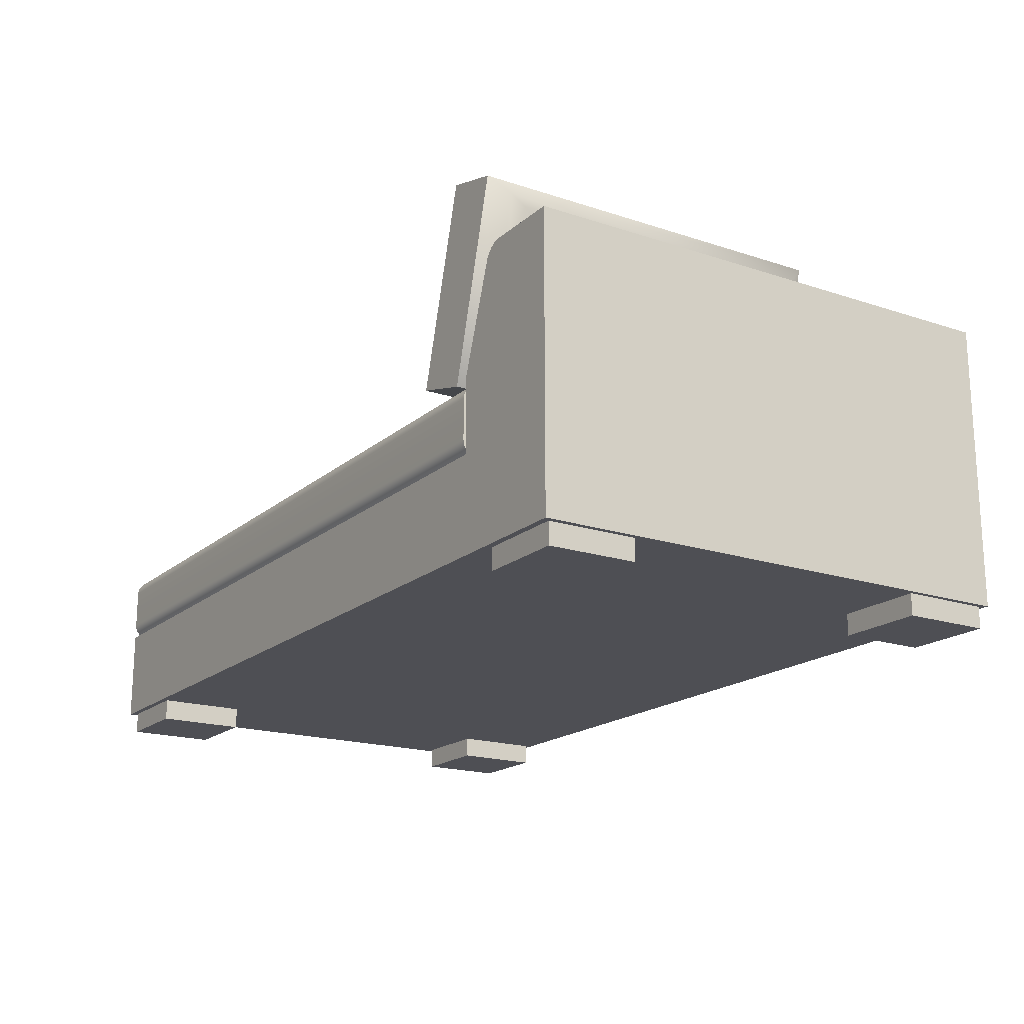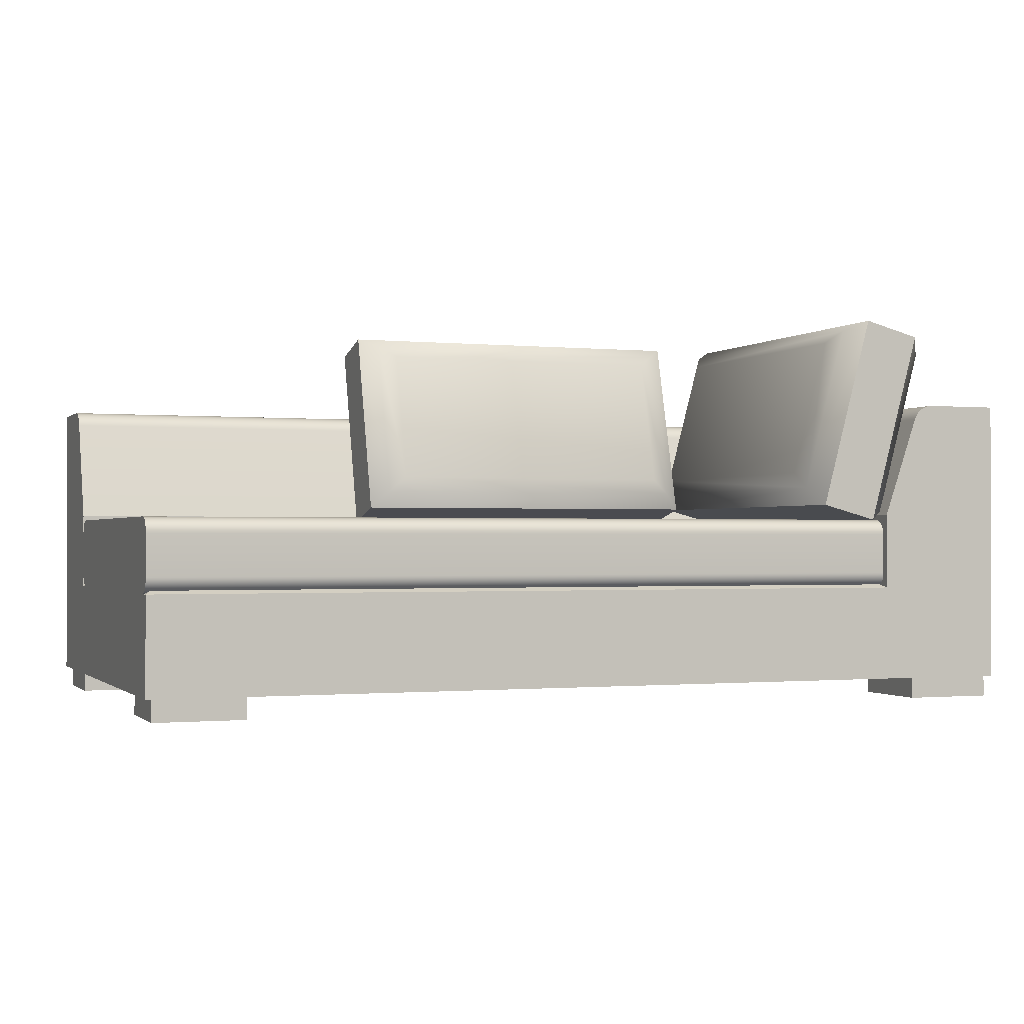
<metadata>
{"format":"obj","ext":"obj","renderer":"f3d","projection":"perspective","resolution":1024,"background":"white","views":[{"elev":-18.3,"azim":-122.6,"up":"+Y"},{"elev":-0.9,"azim":159.2,"up":"+Y"}]}
</metadata>
<code>
v 0.1519 0.177 0.1709
v -0.1704 0.1606 0.1819
v 0.1356 0.1606 0.1819
v -0.1867 0.177 0.1709
v 0.1194 0.1463 0.1858
v 0.1356 0.01217 0.1421
v -0.1867 0.1907 0.12
v -0.1867 0.003494 0.1244
v -0.1704 0.01217 0.1421
v -0.1542 0.1463 0.1858
v 0.1519 0.003494 0.1244
v 0.1519 0.1907 0.12
v -0.1542 0.02264 0.1526
v 0.1194 0.02264 0.1526
v -0.1867 0.01714 0.07348
v 0.1519 0.01714 0.07348
v -0.1704 0.182 0.1023
v 0.1356 0.182 0.1023
v -0.1704 0.03351 0.06248
v 0.1356 0.03351 0.06248
v 0.1194 0.1715 0.09176
v -0.1542 0.1715 0.09176
v 0.1194 0.04782 0.05862
v -0.1542 0.04782 0.05862
v -0.3008 0.177 0.1267
v -0.3118 0.1606 -0.1956
v -0.3118 0.1606 0.1104
v -0.3008 0.177 -0.2119
v -0.3157 0.1463 0.09419
v -0.2721 0.01217 0.1104
v -0.2499 0.1907 -0.2119
v -0.2543 0.003494 -0.2119
v -0.2721 0.01217 -0.1956
v -0.3157 0.1463 -0.1794
v -0.2543 0.003494 0.1267
v -0.2499 0.1907 0.1267
v -0.2826 0.02264 -0.1794
v -0.2826 0.02264 0.09419
v -0.2034 0.01714 -0.2119
v -0.2034 0.01714 0.1267
v -0.2322 0.182 -0.1956
v -0.2322 0.182 0.1104
v -0.1924 0.03351 -0.1956
v -0.1924 0.03351 0.1104
v -0.2217 0.1715 0.09419
v -0.2217 0.1715 -0.1794
v -0.1886 0.04782 0.09419
v -0.1886 0.04782 -0.1794
v 0.3422 -0.1656 0.1626
v 0.422 -0.1656 0.2425
v 0.3422 -0.1656 0.2425
v 0.422 -0.1656 0.1626
v 0.3422 -0.1461 0.2425
v 0.3422 -0.1461 0.1626
v 0.422 -0.1461 0.1626
v 0.422 -0.1461 0.2425
v -0.3003 -0.1656 0.2425
v -0.3003 -0.1461 0.1626
v -0.3003 -0.1461 0.2425
v -0.3801 -0.1461 0.2425
v -0.3003 -0.1656 0.1626
v -0.3801 -0.1656 0.2425
v 0.422 -0.1656 -0.1261
v 0.422 -0.1461 -0.206
v 0.422 -0.1461 -0.1261
v 0.3422 -0.1461 -0.1261
v -0.3801 -0.1656 0.1626
v -0.3801 -0.1461 0.1626
v 0.422 -0.1656 -0.206
v 0.3422 -0.1656 -0.1261
v 0.3422 -0.1461 -0.206
v -0.3801 -0.1461 -0.1261
v -0.3003 -0.1656 -0.1261
v -0.3003 -0.1461 -0.1261
v 0.3422 -0.1656 -0.206
v -0.3801 -0.1656 -0.206
v -0.3801 -0.1461 -0.206
v -0.3003 -0.1461 -0.206
v -0.3801 -0.1656 -0.1261
v -0.3003 -0.1656 -0.206
v -0.3851 -0.1461 0.2485
v -0.3851 0.1122 0.2485
v 0.428 -0.1461 0.2485
v 0.428 -0.1461 -0.2119
v 0.428 -0.06048 -0.2119
v 0.428 0.1122 0.2485
v 0.428 -0.06048 -0.1998
v -0.3851 -0.1461 -0.2119
v 0.428 -0.06036 0.1325
v 0.428 0.1122 0.1822
v -0.2692 -0.06036 -0.2119
v -0.3851 0.1122 -0.2119
v -0.3189 0.1122 0.1822
v -0.3189 0.1122 -0.2119
v 0.428 0.008096 0.1325
v 0.428 0.1121 0.1802
v 0.428 -0.06036 -0.2119
v -0.3003 0.09876 -0.2119
v -0.3168 0.1121 -0.2119
v -0.2692 -0.06036 0.1325
v 0.428 0.09876 0.1637
v 0.428 0.1117 0.1782
v 0.4205 -0.05557 0.125
v -0.3011 0.1006 -0.2119
v -0.2692 0.008096 -0.2119
v -0.2616 -0.05557 -0.2026
v -0.3168 0.1121 0.1802
v -0.3148 0.1117 -0.2119
v -0.2692 0.008096 0.1325
v -0.3003 0.09876 0.1637
v 0.428 0.1006 0.1645
v 0.428 0.1112 0.1763
v 0.4205 -0.05557 -0.2026
v -0.302 0.1024 -0.2119
v -0.2692 -0.06036 0.09419
v -0.2616 -0.05557 0.09419
v -0.3129 0.1112 -0.2119
v -0.3148 0.1117 0.1782
v -0.2616 -0.05557 0.125
v -0.3011 0.1006 0.1645
v 0.428 0.1024 0.1654
v 0.428 0.1105 0.1744
v -0.3032 0.1041 -0.2119
v -0.311 0.1105 -0.2119
v -0.3129 0.1112 0.1763
v 0.428 0.1041 0.1665
v 0.428 0.1095 0.1726
v -0.3045 0.1057 -0.2119
v -0.302 0.1024 0.1654
v -0.3092 0.1095 -0.2119
v -0.311 0.1105 0.1744
v 0.428 0.1057 0.1678
v 0.428 0.1084 0.1709
v -0.3059 0.1071 -0.2119
v -0.3032 0.1041 0.1665
v -0.3075 0.1084 -0.2119
v -0.3092 0.1095 0.1726
v -0.3045 0.1057 0.1678
v 0.428 0.1071 0.1693
v -0.3075 0.1084 0.1709
v -0.3059 0.1071 0.1693
v 0.428 -0.06024 -0.1996
v 0.428 -0.06036 0.1184
v 0.428 -0.06036 -0.1978
v 0.428 -0.06024 0.1202
v 0.428 -0.05988 -0.2015
v 0.428 -0.05988 0.122
v -0.2654 -0.06036 0.1184
v -0.2654 -0.06024 -0.1996
v -0.2654 -0.06036 -0.1978
v 0.428 -0.05929 -0.2032
v -0.2654 -0.06024 0.1202
v -0.2654 -0.05988 0.122
v -0.2654 -0.05988 -0.2015
v 0.428 -0.05929 0.1238
v -0.2654 -0.05929 0.1238
v -0.2654 -0.05929 -0.2032
v 0.428 -0.05848 -0.2049
v -0.2654 -0.05848 0.1255
v 0.428 -0.05848 0.1255
v -0.2654 -0.05848 -0.2049
v 0.428 -0.05746 -0.2064
v -0.2654 -0.05746 0.127
v 0.428 -0.05746 0.127
v -0.2654 -0.05746 -0.2064
v 0.428 -0.05625 0.1284
v -0.2654 -0.05625 -0.2078
v 0.428 -0.05625 -0.2078
v -0.2654 -0.05625 0.1284
v 0.428 -0.05487 -0.209
v -0.2654 -0.05487 0.1296
v -0.2654 -0.05487 -0.209
v 0.428 -0.05487 0.1296
v -0.2654 -0.05335 0.1306
v 0.428 -0.05335 -0.2101
v -0.2654 -0.05335 -0.2101
v 0.428 -0.05335 0.1306
v -0.2654 -0.0517 0.1315
v 0.428 -0.0517 -0.2109
v 0.428 -0.0517 0.1315
v -0.2654 -0.0517 -0.2109
v 0.428 -0.04997 0.1321
v -0.2654 -0.04997 0.1321
v -0.2654 -0.04997 -0.2115
v 0.428 -0.04997 -0.2115
v -0.2654 -0.04817 0.1324
v 0.428 -0.04817 -0.2118
v -0.2654 -0.04817 -0.2118
v 0.428 -0.04817 0.1324
v -0.2654 -0.04634 0.1325
v 0.428 -0.04634 -0.2119
v -0.2654 -0.04634 -0.2119
v 0.428 -0.04634 0.1325
v -0.2654 -0.01053 0.1325
v 0.428 -0.01053 -0.2119
v -0.2654 -0.01053 -0.2119
v 0.428 -0.01053 0.1325
v -0.2654 -0.0087 0.1324
v 0.428 -0.0087 0.1324
v -0.2654 -0.0087 -0.2118
v 0.428 -0.0087 -0.2118
v -0.2654 -0.006901 0.1321
v 0.428 -0.006901 0.1321
v 0.428 -0.006901 -0.2115
v -0.2654 -0.006901 -0.2115
v 0.428 -0.005164 0.1315
v -0.2654 -0.005164 0.1315
v 0.428 -0.005164 -0.2109
v -0.2654 -0.005164 -0.2109
v 0.428 -0.003519 -0.2101
v -0.2654 -0.003519 0.1306
v -0.2654 -0.003519 -0.2101
v 0.428 -0.003519 0.1306
v -0.2654 -0.001993 -0.209
v 0.428 -0.001993 -0.209
v -0.2654 -0.001993 0.1296
v 0.428 -0.001993 0.1296
v -0.2654 -0.000614 -0.2078
v 0.428 -0.000614 -0.2078
v -0.2654 -0.000614 0.1284
v 0.428 -0.000614 0.1284
v -0.2654 0.000596 0.127
v 0.428 0.000596 -0.2064
v -0.2654 0.000596 -0.2064
v 0.428 0.000596 0.127
v -0.2654 0.001615 0.1255
v 0.428 0.001615 0.1255
v -0.2654 0.001615 -0.2049
v 0.428 0.001615 -0.2049
v -0.2654 0.002426 -0.2032
v 0.428 0.002426 -0.2032
v -0.2654 0.002426 0.1238
v 0.428 0.002426 0.1238
v -0.2654 0.003016 -0.2015
v 0.428 0.003016 -0.2015
v -0.2654 0.003016 0.122
v 0.428 0.003016 0.122
v -0.2654 0.003374 0.1202
v 0.428 0.003374 -0.1996
v -0.2654 0.003374 -0.1996
v 0.428 0.003374 0.1202
v -0.2654 0.003494 0.1184
v 0.428 0.003494 -0.1978
v -0.2654 0.003494 -0.1978
v 0.428 0.003494 0.1184
v -0.2692 0.008096 0.1325
v -0.2692 0.008096 -0.2119
v -0.2644 0.008096 0.1325
g mesh1_mesh1-geometry
f 1 2 3
f 2 1 4
f 2 5 3
f 6 1 3
f 1 7 4
f 8 1 4
f 4 9 2
f 5 2 10
f 5 6 3
f 1 6 11
f 7 1 12
f 7 8 4
f 1 8 11
f 9 4 8
f 13 2 9
f 2 13 10
f 10 14 5
f 6 5 14
f 6 8 11
f 11 12 1
f 8 7 15
f 15 11 8
f 8 6 9
f 9 14 13
f 14 10 13
f 14 9 6
f 12 11 16
f 11 15 16
g mesh1_mesh1-geometry
f 3 2 1
f 4 1 2
f 3 5 2
f 3 1 6
f 4 7 1
f 4 1 8
f 2 9 4
f 10 2 5
f 3 6 5
f 11 6 1
f 12 1 7
f 4 8 7
f 11 8 1
f 8 4 9
f 9 2 13
f 10 13 2
f 5 14 10
f 14 5 6
f 11 8 6
f 1 12 11
f 7 17 12
f 15 7 8
f 8 11 15
f 9 6 8
f 13 14 9
f 13 10 14
f 6 9 14
f 16 11 12
f 18 12 17
f 17 7 19
f 15 19 7
f 16 15 11
f 16 12 20
f 18 20 12
f 18 17 21
f 17 19 22
f 15 16 19
f 20 19 16
f 20 18 23
f 22 21 17
f 21 23 18
f 24 22 19
f 20 23 19
f 22 24 21
f 23 21 24
f 24 19 23
g mesh1_mesh1-geometry
f 12 17 7
f 17 12 18
f 19 7 17
f 7 19 15
f 20 12 16
f 12 20 18
f 21 17 18
f 22 19 17
f 19 16 15
f 16 19 20
f 23 18 20
f 17 21 22
f 18 23 21
f 19 22 24
f 19 23 20
f 21 24 22
f 24 21 23
f 23 19 24
g mesh2_mesh2-geometry
f 25 26 27
f 26 25 28
f 26 29 27
f 30 25 27
f 25 31 28
f 32 25 28
f 28 33 26
f 29 26 34
f 29 30 27
f 25 30 35
f 31 25 36
f 31 32 28
f 25 32 35
f 33 28 32
f 37 26 33
f 26 37 34
f 34 38 29
f 30 29 38
f 30 32 35
f 35 36 25
f 32 31 39
f 39 35 32
f 32 30 33
f 33 38 37
f 38 34 37
f 38 33 30
f 36 35 40
f 35 39 40
g mesh2_mesh2-geometry
f 27 26 25
f 28 25 26
f 27 29 26
f 27 25 30
f 28 31 25
f 28 25 32
f 26 33 28
f 34 26 29
f 27 30 29
f 35 30 25
f 36 25 31
f 28 32 31
f 35 32 25
f 32 28 33
f 33 26 37
f 34 37 26
f 29 38 34
f 38 29 30
f 35 32 30
f 25 36 35
f 31 41 36
f 39 31 32
f 32 35 39
f 33 30 32
f 37 38 33
f 37 34 38
f 30 33 38
f 40 35 36
f 42 36 41
f 41 31 43
f 39 43 31
f 40 39 35
f 40 36 44
f 42 44 36
f 42 41 45
f 41 43 46
f 39 40 43
f 44 43 40
f 44 42 47
f 46 45 41
f 45 47 42
f 48 46 43
f 44 47 43
f 46 48 45
f 47 45 48
f 48 43 47
g mesh2_mesh2-geometry
f 36 41 31
f 41 36 42
f 43 31 41
f 31 43 39
f 44 36 40
f 36 44 42
f 45 41 42
f 46 43 41
f 43 40 39
f 40 43 44
f 47 42 44
f 41 45 46
f 42 47 45
f 43 46 48
f 43 47 44
f 45 48 46
f 48 45 47
f 47 43 48
g mesh3_mesh3-geometry
f 49 50 51
f 50 49 52
f 50 53 51
f 53 49 51
f 54 52 49
f 55 50 52
f 53 50 56
f 49 53 54
f 52 54 55
f 50 55 56
f 57 58 59
f 60 57 59
f 58 57 61
f 57 60 62
f 63 64 65
f 66 63 65
f 67 60 68
f 57 67 61
f 67 58 61
f 60 67 62
f 67 57 62
f 64 63 69
f 63 66 70
f 58 67 68
f 70 69 63
f 69 71 64
f 72 73 74
f 66 75 70
f 76 72 77
f 69 70 75
f 71 69 75
f 73 78 74
f 78 76 77
f 73 72 79
f 75 66 71
f 72 76 79
f 78 73 80
f 76 78 80
f 79 80 73
f 80 79 76
g mesh3_mesh3-geometry
f 51 50 49
f 52 49 50
f 51 53 50
f 51 49 53
f 49 52 54
f 52 50 55
f 56 50 53
f 54 53 49
f 55 54 52
f 56 55 50
f 81 82 83
f 59 58 57
f 59 57 60
f 84 83 85
f 86 83 82
f 61 57 58
f 62 60 57
f 65 64 63
f 65 63 66
f 87 85 83
f 84 85 88
f 68 60 67
f 86 89 83
f 86 82 90
f 61 67 57
f 61 58 67
f 62 67 60
f 62 57 67
f 69 63 64
f 70 66 63
f 89 87 83
f 91 88 85
f 92 93 82
f 92 88 94
f 68 67 58
f 95 89 86
f 93 90 82
f 90 96 86
f 63 69 70
f 64 71 69
f 74 73 72
f 70 75 66
f 97 87 89
f 98 88 91
f 85 97 91
f 94 93 92
f 94 88 99
f 89 95 100
f 101 95 86
f 90 93 96
f 96 102 86
f 75 70 69
f 75 69 71
f 74 78 73
f 77 76 78
f 79 72 73
f 71 66 75
f 89 103 97
f 104 88 98
f 91 105 98
f 91 97 106
f 93 94 107
f 99 88 108
f 99 107 94
f 109 100 95
f 89 100 103
f 101 110 95
f 111 101 86
f 107 96 93
f 102 112 86
f 96 107 102
f 80 73 78
f 80 78 76
f 73 80 79
f 113 97 103
f 114 88 104
f 98 110 104
f 105 109 98
f 91 115 105
f 113 106 97
f 106 116 91
f 108 88 117
f 108 118 99
f 107 99 118
f 76 79 80
f 109 105 100
f 109 95 110
f 119 103 100
f 110 101 120
f 111 120 101
f 121 111 86
f 112 122 86
f 102 118 112
f 118 102 107
f 103 119 113
f 123 88 114
f 104 120 114
f 120 104 110
f 110 98 109
f 100 105 115
f 91 116 115
f 106 113 116
f 117 88 124
f 117 125 108
f 118 108 125
f 100 115 119
f 111 121 120
f 126 121 86
f 122 127 86
f 112 125 122
f 125 112 118
f 116 113 119
f 128 88 123
f 114 129 123
f 129 114 120
f 116 119 115
f 124 88 130
f 124 131 117
f 125 117 131
f 129 120 121
f 121 126 129
f 132 126 86
f 127 133 86
f 122 131 127
f 131 122 125
f 134 88 128
f 123 135 128
f 135 123 129
f 130 88 136
f 130 137 124
f 131 124 137
f 135 129 126
f 132 138 126
f 139 132 86
f 133 139 86
f 127 137 133
f 137 127 131
f 136 88 134
f 128 138 134
f 138 128 135
f 136 140 130
f 137 130 140
f 135 126 138
f 138 132 141
f 139 141 132
f 133 140 139
f 140 133 137
f 134 141 136
f 141 134 138
f 140 136 141
f 141 139 140
g mesh3_mesh3-geometry
f 81 53 56
f 56 53 81
f 59 54 53
f 53 54 59
f 65 55 54
f 54 55 65
f 84 56 55
f 55 56 84
f 53 81 60
f 60 81 53
f 56 83 81
f 81 83 56
f 54 59 58
f 58 59 54
f 53 60 59
f 59 60 53
f 84 55 65
f 65 55 84
f 65 54 58
f 58 54 65
f 83 56 84
f 84 56 83
f 60 81 88
f 88 81 60
f 83 82 81
f 84 65 64
f 64 65 84
f 58 66 65
f 65 66 58
f 82 88 81
f 81 88 82
f 60 88 68
f 68 88 60
f 82 83 86
f 84 64 78
f 78 64 84
f 58 72 66
f 66 72 58
f 88 82 92
f 92 82 88
f 68 88 72
f 72 88 68
f 71 78 64
f 64 78 71
f 78 88 84
f 84 88 78
f 68 72 58
f 58 72 68
f 66 72 74
f 74 72 66
f 72 88 77
f 77 88 72
f 71 74 78
f 78 74 71
f 77 88 78
f 78 88 77
f 74 71 66
f 66 71 74
f 77 72 76
f 79 76 72
f 103 100 89
f 91 116 106
f 100 103 119
f 115 116 91
f 119 115 100
f 115 119 116
g mesh3_mesh3-geometry
f 85 83 84
f 83 85 87
f 88 85 84
f 83 89 86
f 83 87 89
f 85 88 91
f 94 88 92
f 86 89 95
f 86 96 90
f 89 87 97
f 91 88 98
f 91 97 85
f 99 88 94
f 86 95 101
f 86 102 96
f 98 88 104
f 98 105 91
f 108 88 99
f 86 101 111
f 86 112 102
f 104 88 114
f 117 88 108
f 86 111 121
f 86 122 112
f 114 88 123
f 124 88 117
f 86 121 126
f 86 127 122
f 123 88 128
f 130 88 124
f 86 126 132
f 86 133 127
f 128 88 134
f 136 88 130
f 86 132 139
f 86 139 133
f 134 88 136
g mesh3_mesh3-geometry
f 90 82 86
f 82 93 92
f 82 90 93
f 92 93 94
f 100 95 89
f 96 93 90
f 97 103 89
f 106 97 91
f 107 94 93
f 94 107 99
f 95 100 109
f 95 110 101
f 93 96 107
f 102 107 96
f 103 97 113
f 104 110 98
f 98 109 105
f 105 115 91
f 97 106 113
f 99 118 108
f 118 99 107
f 100 105 109
f 110 95 109
f 120 101 110
f 101 120 111
f 112 118 102
f 107 102 118
f 113 119 103
f 114 120 104
f 110 104 120
f 109 98 110
f 115 105 100
f 116 113 106
f 108 125 117
f 125 108 118
f 120 121 111
f 122 125 112
f 118 112 125
f 119 113 116
f 123 129 114
f 120 114 129
f 117 131 124
f 131 117 125
f 121 120 129
f 129 126 121
f 127 131 122
f 125 122 131
f 128 135 123
f 129 123 135
f 124 137 130
f 137 124 131
f 126 129 135
f 126 138 132
f 133 137 127
f 131 127 137
f 134 138 128
f 135 128 138
f 130 140 136
f 140 130 137
f 138 126 135
f 141 132 138
f 132 141 139
f 139 140 133
f 137 133 140
f 136 141 134
f 138 134 141
f 141 136 140
f 140 139 141
g mesh4_mesh4-geometry
f 142 143 144
f 143 142 145
f 145 142 146
f 145 146 147
f 148 149 150
f 147 146 151
f 149 148 152
f 149 153 154
f 147 151 155
f 149 152 153
f 154 153 156
f 154 156 157
f 155 151 158
f 157 156 159
f 155 158 160
f 157 159 161
f 160 158 162
f 161 159 163
f 160 162 164
f 161 163 165
f 164 162 166
f 165 163 167
f 166 162 168
f 167 163 169
f 166 168 170
f 167 169 171
f 167 171 172
f 166 170 173
f 172 171 174
f 173 170 175
f 172 174 176
f 173 175 177
f 176 174 178
f 177 175 179
f 177 179 180
f 176 178 181
f 180 179 182
f 181 178 183
f 181 183 184
f 182 179 185
f 184 183 186
f 182 185 187
f 184 186 188
f 182 187 189
f 188 186 190
f 189 187 191
f 188 190 192
f 189 191 193
f 192 190 194
f 193 191 195
f 192 194 196
f 193 195 197
f 196 194 198
f 197 195 199
f 196 198 200
f 199 195 201
f 200 198 202
f 199 201 203
f 203 201 204
f 200 202 205
f 203 204 206
f 205 202 207
f 206 204 208
f 205 207 209
f 206 208 210
f 209 207 211
f 209 211 212
f 206 210 213
f 212 211 214
f 213 210 215
f 214 211 216
f 213 215 217
f 214 216 218
f 217 215 219
f 218 216 220
f 217 219 221
f 218 220 222
f 221 219 223
f 218 222 224
f 221 223 225
f 224 222 226
f 225 223 227
f 224 226 228
f 227 223 229
f 228 226 230
f 227 229 231
f 230 226 232
f 227 231 233
f 230 232 234
f 233 231 235
f 234 232 236
f 233 235 237
f 234 236 238
f 237 235 239
f 234 238 240
f 237 239 241
f 240 238 242
f 241 239 243
f 240 242 244
f 241 243 245
g mesh4_mesh4-geometry
f 144 143 142
f 145 142 143
f 144 150 143
f 144 142 150
f 146 142 145
f 143 148 145
f 148 143 150
f 149 150 142
f 142 146 149
f 147 146 145
f 152 145 148
f 150 149 148
f 154 149 146
f 151 146 147
f 145 152 147
f 152 148 149
f 154 153 149
f 154 146 157
f 151 157 146
f 155 151 147
f 153 147 152
f 153 152 149
f 156 153 154
f 157 156 154
f 151 158 157
f 158 151 155
f 147 153 155
f 156 155 153
f 159 156 157
f 161 157 158
f 160 158 155
f 155 156 160
f 159 160 156
f 161 159 157
f 158 162 161
f 162 158 160
f 160 159 164
f 163 159 161
f 165 161 162
f 164 162 160
f 163 164 159
f 165 163 161
f 162 168 165
f 166 162 164
f 164 163 166
f 167 163 165
f 167 165 168
f 168 162 166
f 169 166 163
f 169 163 167
f 167 168 172
f 170 168 166
f 169 171 166
f 171 169 167
f 170 172 168
f 172 171 167
f 173 170 166
f 173 166 171
f 170 175 172
f 174 171 172
f 175 170 173
f 173 171 177
f 176 172 175
f 174 177 171
f 176 174 172
f 177 175 173
f 175 179 176
f 177 174 180
f 178 174 176
f 179 175 177
f 181 176 179
f 178 180 174
f 180 179 177
f 181 178 176
f 181 179 184
f 178 183 180
f 182 179 180
f 183 178 181
f 185 184 179
f 184 183 181
f 182 180 183
f 185 179 182
f 184 185 188
f 186 183 184
f 182 183 189
f 187 185 182
f 187 188 185
f 188 186 184
f 186 189 183
f 189 187 182
f 187 191 188
f 190 186 188
f 186 190 189
f 191 187 189
f 192 188 191
f 192 190 188
f 193 189 190
f 193 191 189
f 191 195 192
f 194 190 192
f 190 194 193
f 195 191 193
f 196 192 195
f 196 194 192
f 197 193 194
f 197 195 193
f 196 195 200
f 198 194 196
f 194 198 197
f 199 195 197
f 201 200 195
f 200 198 196
f 199 197 198
f 201 195 199
f 201 204 200
f 202 198 200
f 198 202 199
f 203 201 199
f 205 200 204
f 204 201 203
f 205 202 200
f 203 199 202
f 204 208 205
f 206 204 203
f 207 202 205
f 203 202 206
f 209 205 208
f 208 204 206
f 207 206 202
f 209 207 205
f 209 208 212
f 210 208 206
f 207 211 206
f 211 207 209
f 210 212 208
f 212 211 209
f 213 210 206
f 213 206 211
f 210 215 212
f 214 211 212
f 215 210 213
f 211 216 213
f 214 212 215
f 216 211 214
f 217 215 213
f 217 213 216
f 215 219 214
f 218 216 214
f 219 215 217
f 217 216 221
f 218 214 219
f 220 216 218
f 221 219 217
f 220 221 216
f 218 219 224
f 222 220 218
f 223 219 221
f 220 222 221
f 223 224 219
f 224 222 218
f 225 223 221
f 225 221 222
f 224 223 228
f 226 222 224
f 227 223 225
f 222 226 225
f 229 228 223
f 228 226 224
f 229 223 227
f 227 225 226
f 228 229 230
f 230 226 228
f 231 229 227
f 226 232 227
f 231 230 229
f 232 226 230
f 233 231 227
f 233 227 232
f 230 231 234
f 234 232 230
f 235 231 233
f 232 236 233
f 235 234 231
f 236 232 234
f 237 235 233
f 237 233 236
f 234 235 240
f 238 236 234
f 239 235 237
f 236 238 237
f 239 240 235
f 240 238 234
f 241 239 237
f 241 237 238
f 240 239 244
f 242 238 240
f 243 239 241
f 238 242 241
f 243 244 239
f 244 242 240
f 245 243 241
f 245 241 242
f 243 245 244
f 242 244 245
g mesh4_mesh4-geometry
f 143 150 144
f 150 142 144
f 145 148 143
f 150 143 148
f 142 150 149
f 149 146 142
f 148 145 152
f 146 149 154
f 147 152 145
f 157 146 154
f 146 157 151
f 152 147 153
f 157 158 151
f 155 153 147
f 153 155 156
f 158 157 161
f 160 156 155
f 156 160 159
f 161 162 158
f 164 159 160
f 162 161 165
f 159 164 163
f 165 168 162
f 166 163 164
f 168 165 167
f 163 166 169
f 172 168 167
f 166 171 169
f 168 172 170
f 171 166 173
f 172 175 170
f 177 171 173
f 175 172 176
f 171 177 174
f 176 179 175
f 180 174 177
f 179 176 181
f 174 180 178
f 184 179 181
f 180 183 178
f 179 184 185
f 183 180 182
f 188 185 184
f 189 183 182
f 185 188 187
f 183 189 186
f 188 191 187
f 189 190 186
f 191 188 192
f 190 189 193
f 192 195 191
f 193 194 190
f 195 192 196
f 194 193 197
f 200 195 196
f 197 198 194
f 195 200 201
f 198 197 199
f 200 204 201
f 199 202 198
f 204 200 205
f 202 199 203
f 205 208 204
f 206 202 203
f 208 205 209
f 202 206 207
f 212 208 209
f 206 211 207
f 208 212 210
f 211 206 213
f 212 215 210
f 213 216 211
f 215 212 214
f 216 213 217
f 214 219 215
f 221 216 217
f 219 214 218
f 216 221 220
f 224 219 218
f 221 222 220
f 219 224 223
f 222 221 225
f 228 223 224
f 225 226 222
f 223 228 229
f 226 225 227
f 230 229 228
f 227 232 226
f 229 230 231
f 232 227 233
f 234 231 230
f 233 236 232
f 231 234 235
f 236 233 237
f 240 235 234
f 237 238 236
f 235 240 239
f 238 237 241
f 244 239 240
f 241 242 238
f 239 244 243
f 242 241 245
f 244 245 243
f 245 244 242
g mesh5_mesh5-geometry
l 246 247
l 246 248

</code>
